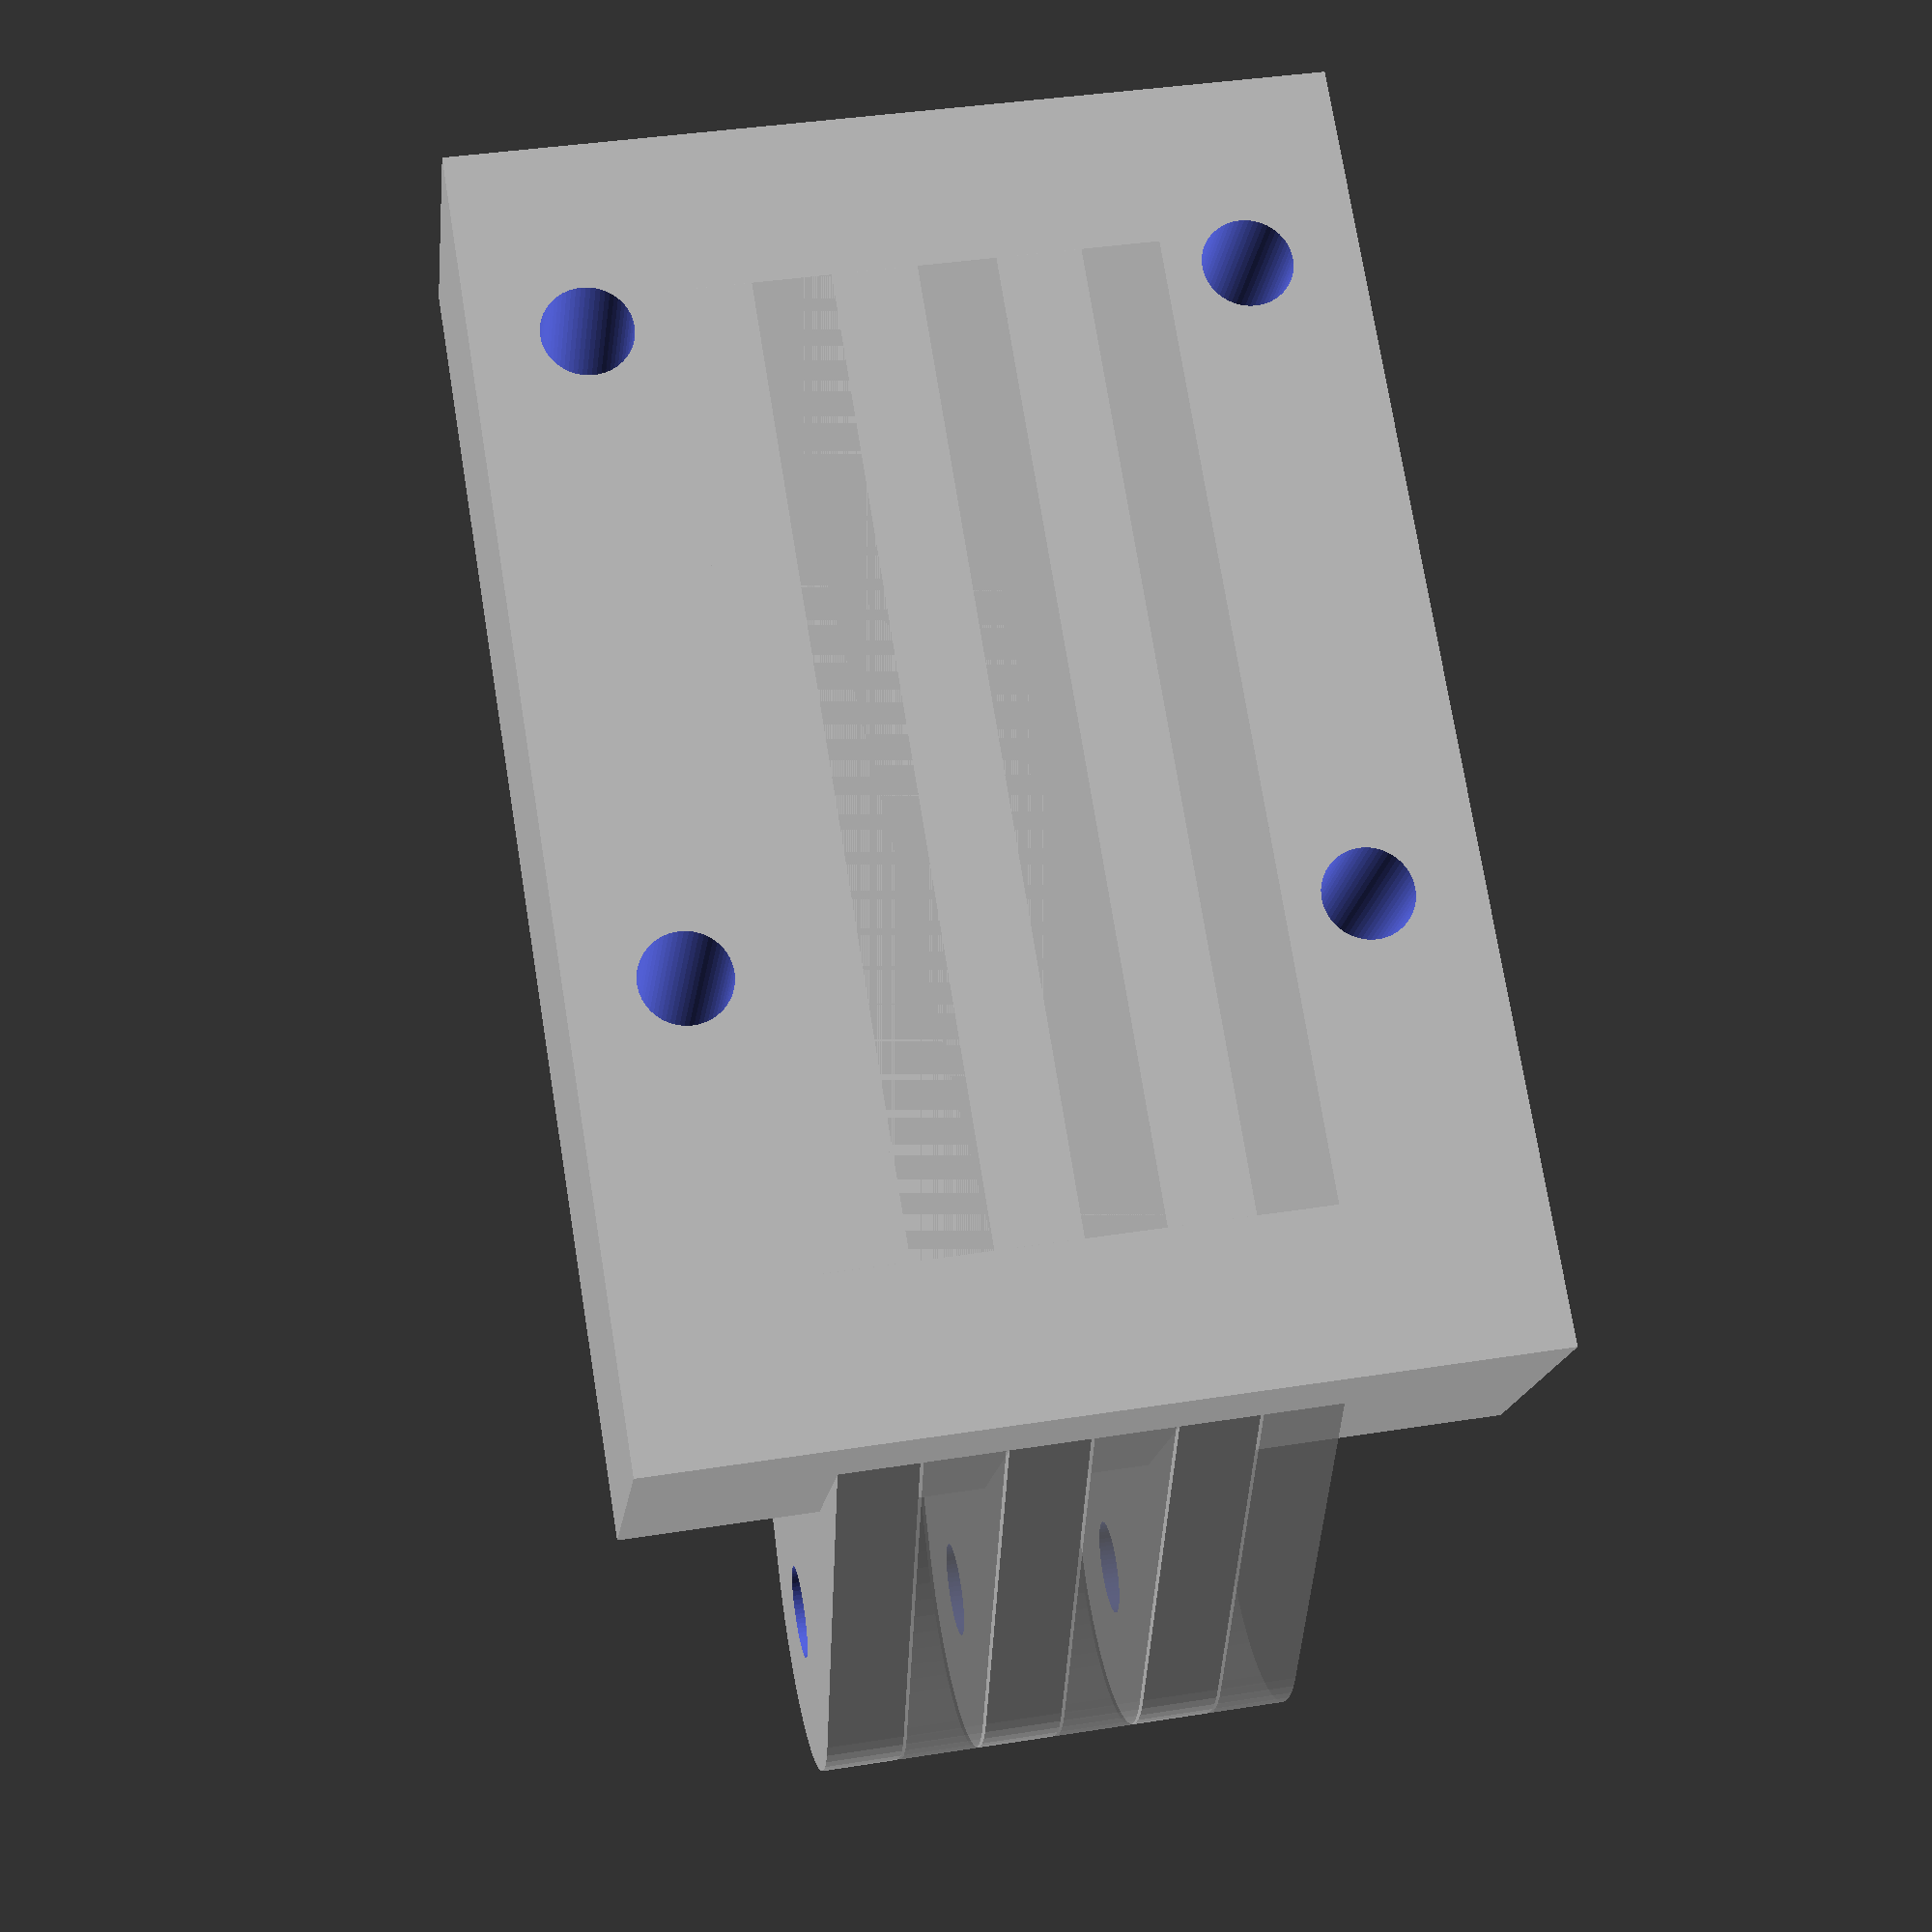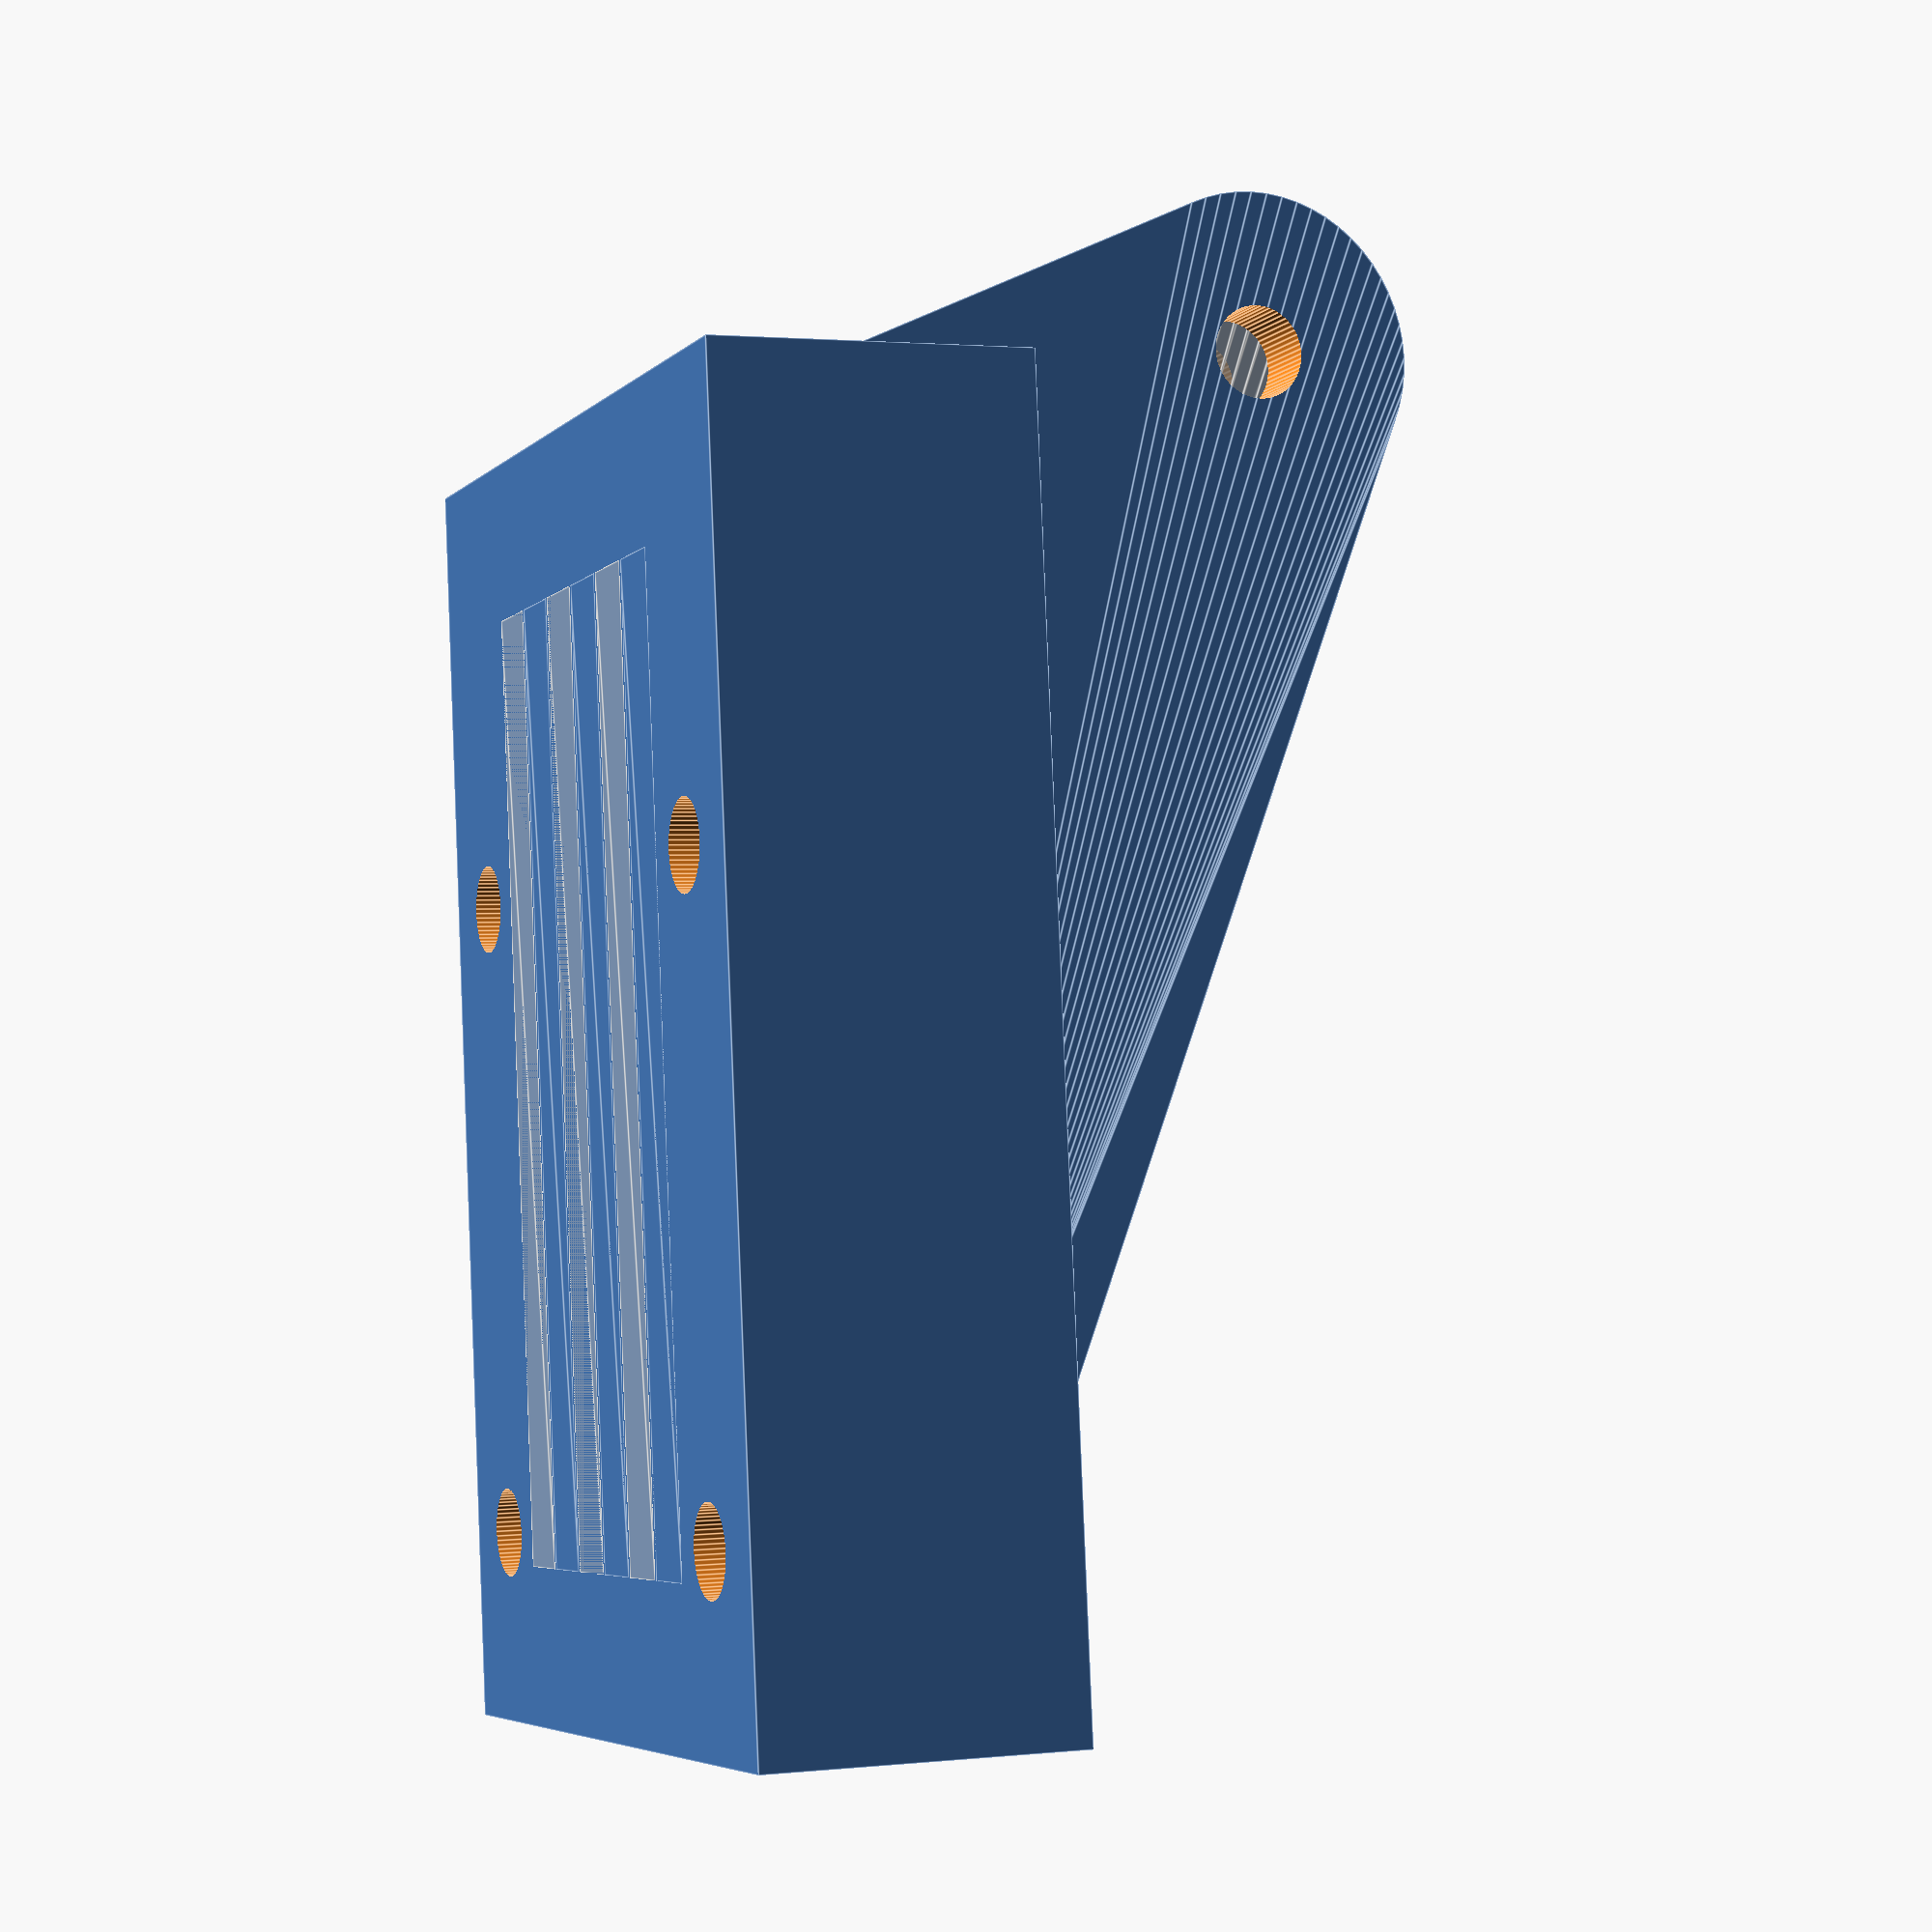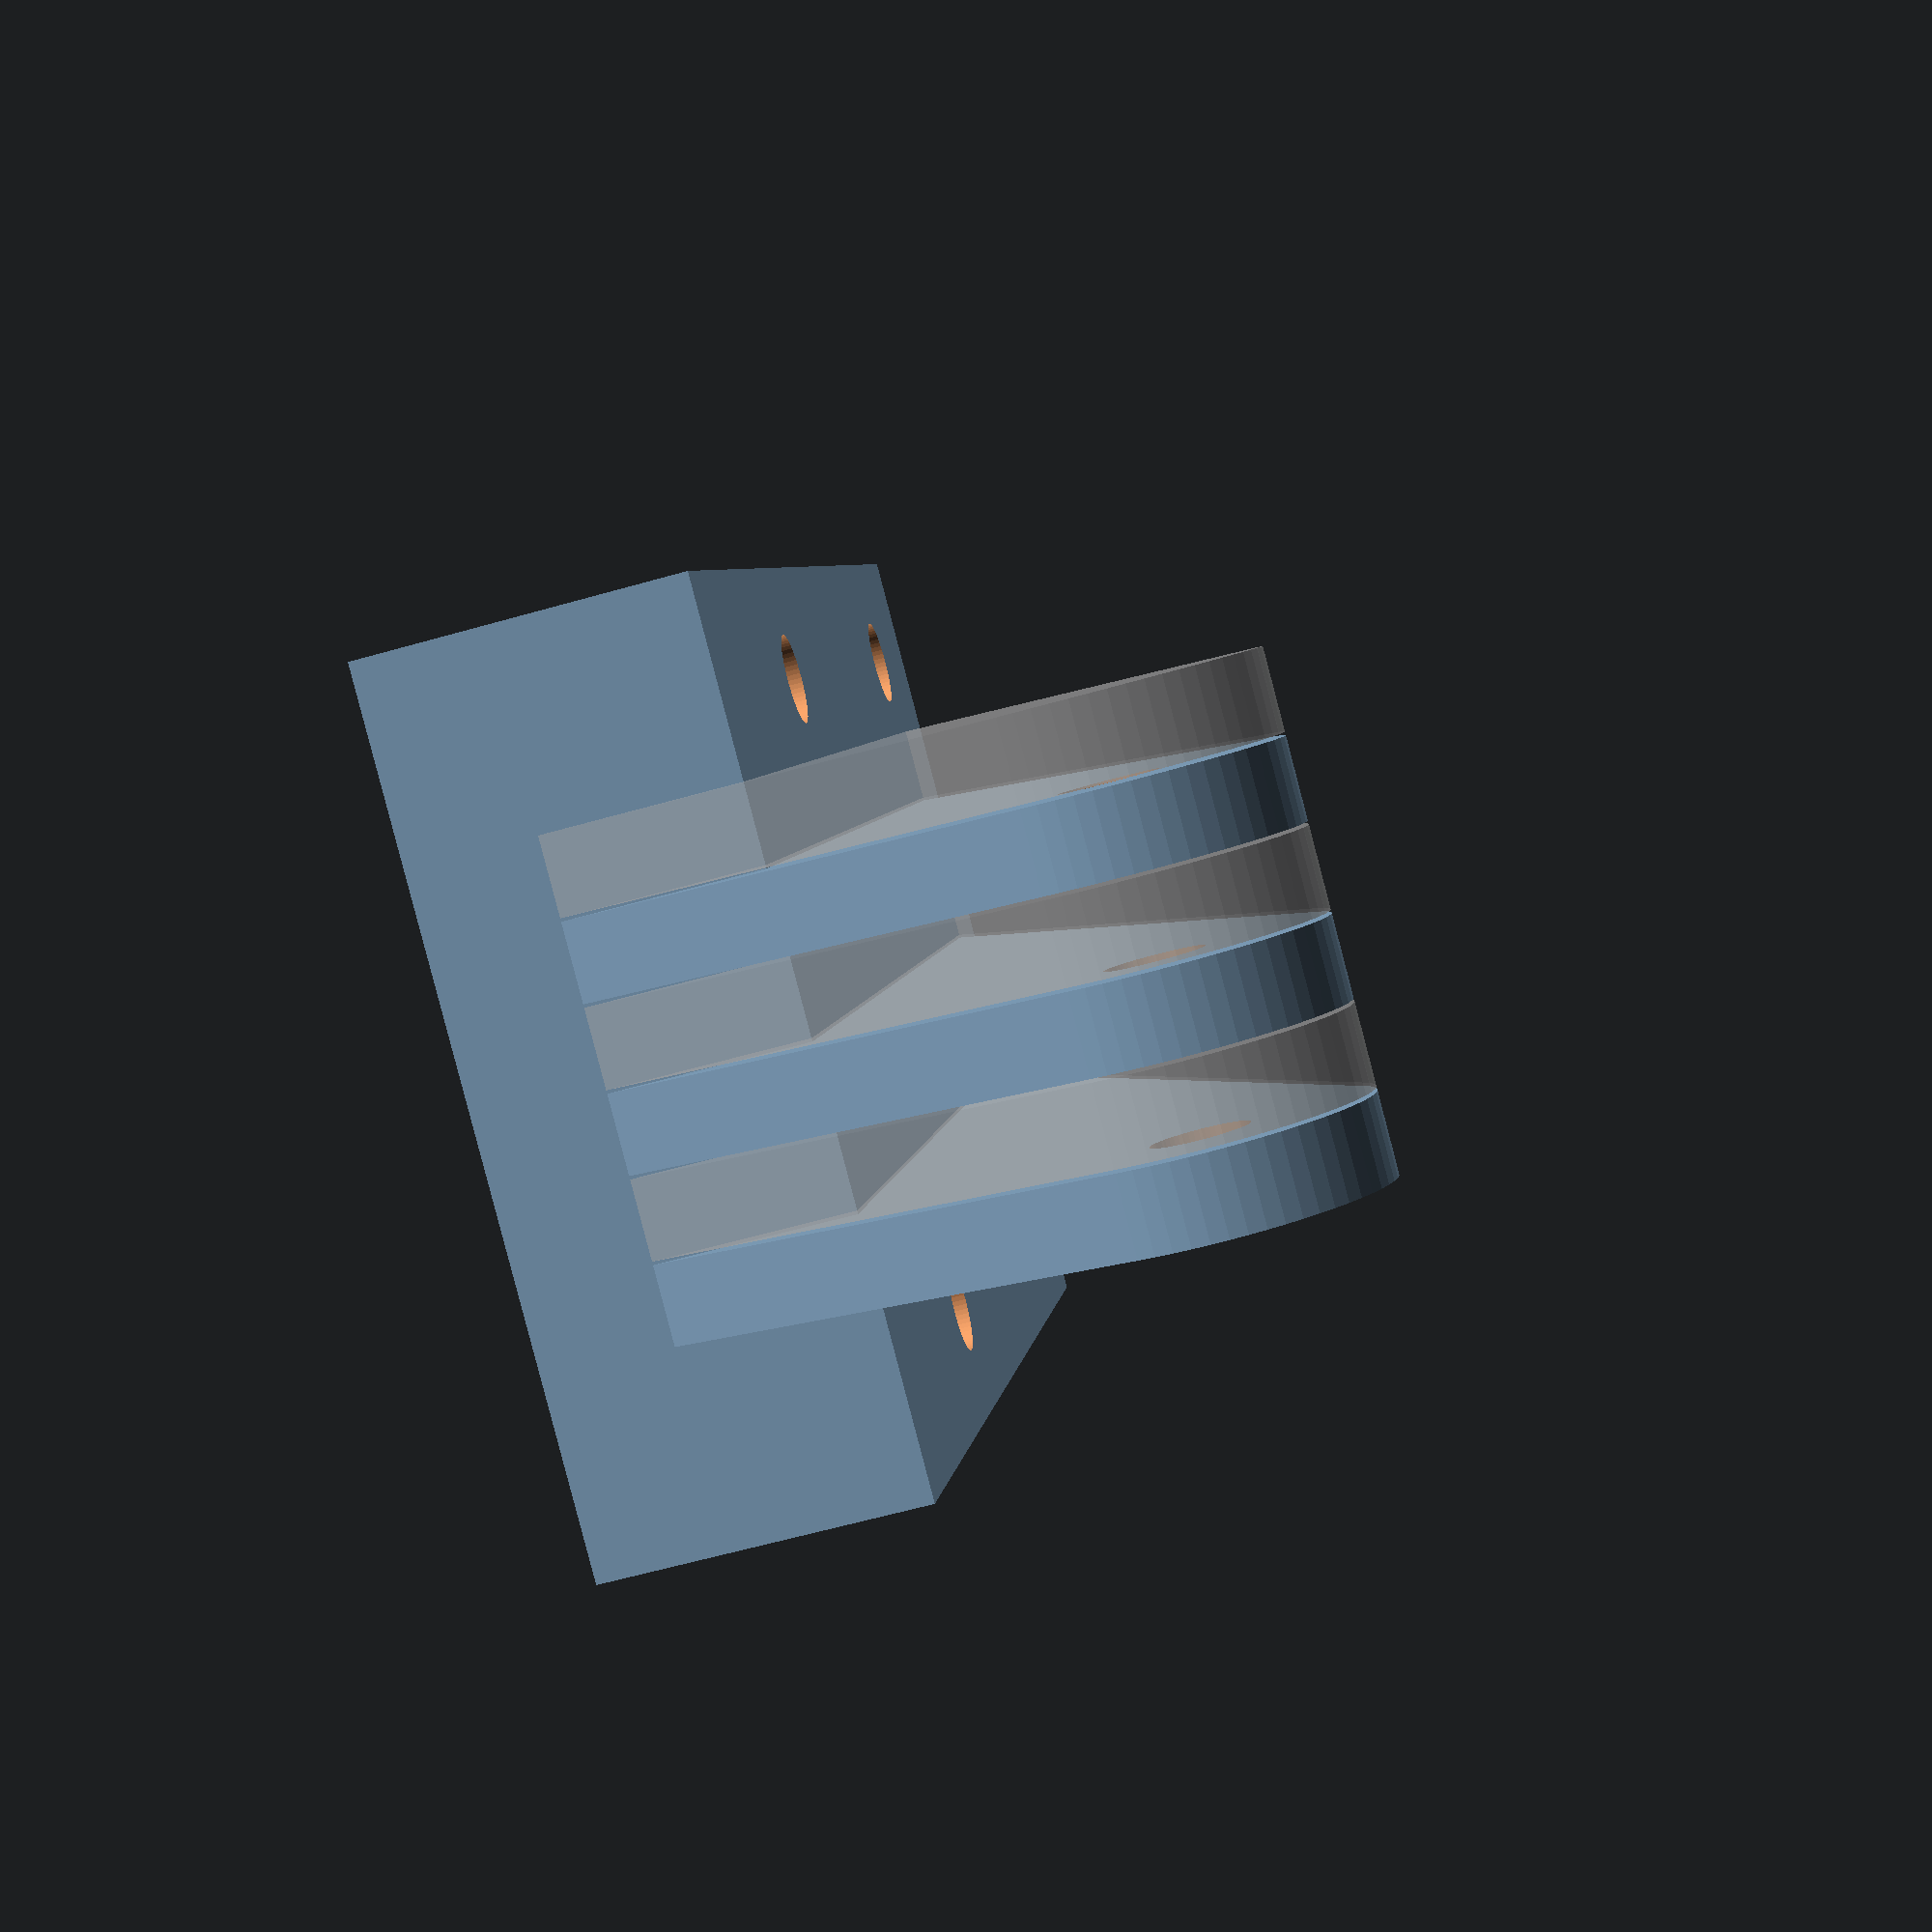
<openscad>
m3_nut_od = 6.2;
m3_nut_radius = m3_nut_od/2;
m3_major = 2.8;
m3_radius = m3_major/2 ;
m3_wide_radius = m3_major/2;

num40_drill = 2.4/2;    // for tapping

slide_h = 40;
slide_l = 15+13+5;//29; //15+13+5
slide_w = 27;

psaver_w = 9;
psaver_l = 13;
psaver_o = 1;

front_h = 13; // want to match the height of a linear rail MGN12C

extrusion_w =15.1;
extrusion_slot_w = 3.4;
extrusion_offset = front_h -((slide_l-extrusion_w)/2);
echo (extrusion_offset);
echo (extrusion_offset+slide_l/2);

screw_offset = 15;

$fn=60;








difference()
{
	union()
	{
	MountingBlock();
translate([1.25,0,]) JointFinger(2.5 - .1);
	%translate([-1.25,0,]) JointFinger(2.5 - .1);
	translate([-3.75,0,]) JointFinger(2.5 - .1);
	%translate([3.75,0,]) JointFinger(2.5 - .1);
	translate([6.25,0,]) JointFinger(2.5 - .1);
	%translate([-6.25,0,]) JointFinger(2.5 - .1);
	}

	// pin hole
	translate([0,15,15 +5 + (2.9 /2)]) rotate([90,0,90]) cylinder(d=2.9, h=slide_w, center=true);

}






module JointFinger(thickness = 3)
{
	hull()
	{
// this first one sets the pivot
		translate([0,15,15 + 5 + (2.9 /2)]) rotate([90,0,90]) cylinder(r=5, h=thickness, center=true);
		translate([0,0,15])rotate([90,0,90]) cylinder(r=5, h=thickness, center=true);
		translate([0,0,-15])rotate([90,0,90]) cylinder(r=5, h=thickness, center=true);
	}
}

module MountingBlock()
{
	difference()
	{
	     cube([slide_w, 10 ,slide_h],center=true);
	
	// bolt hole pattern
	 	 translate([0,-2,-4]) rotate([-90,0,0])
		    for (a = [0: 1]) {
		     rotate([0,0,a*180])
				union(){
		          translate([10, 10, (slide_h-16)/2])  cylinder(r=m3_wide_radius, h=160, center=true);
		          translate([10, -10, (slide_h-16)/2])  cylinder(r=m3_wide_radius, h=160, center=true);
		         
					 
		        }
		    }
	}
}
</openscad>
<views>
elev=285.4 azim=186.6 roll=350.8 proj=p view=wireframe
elev=94.1 azim=68.3 roll=2.3 proj=p view=edges
elev=175.0 azim=255.2 roll=173.5 proj=p view=solid
</views>
